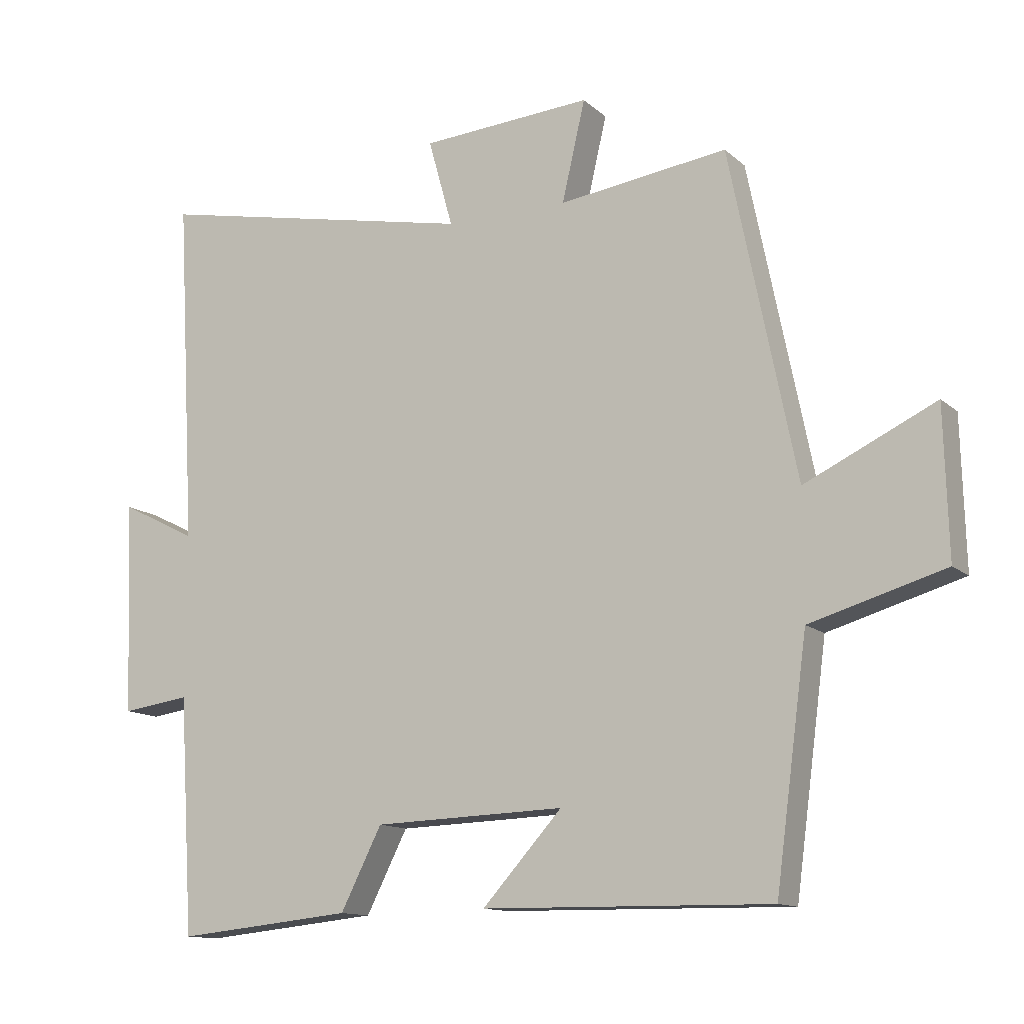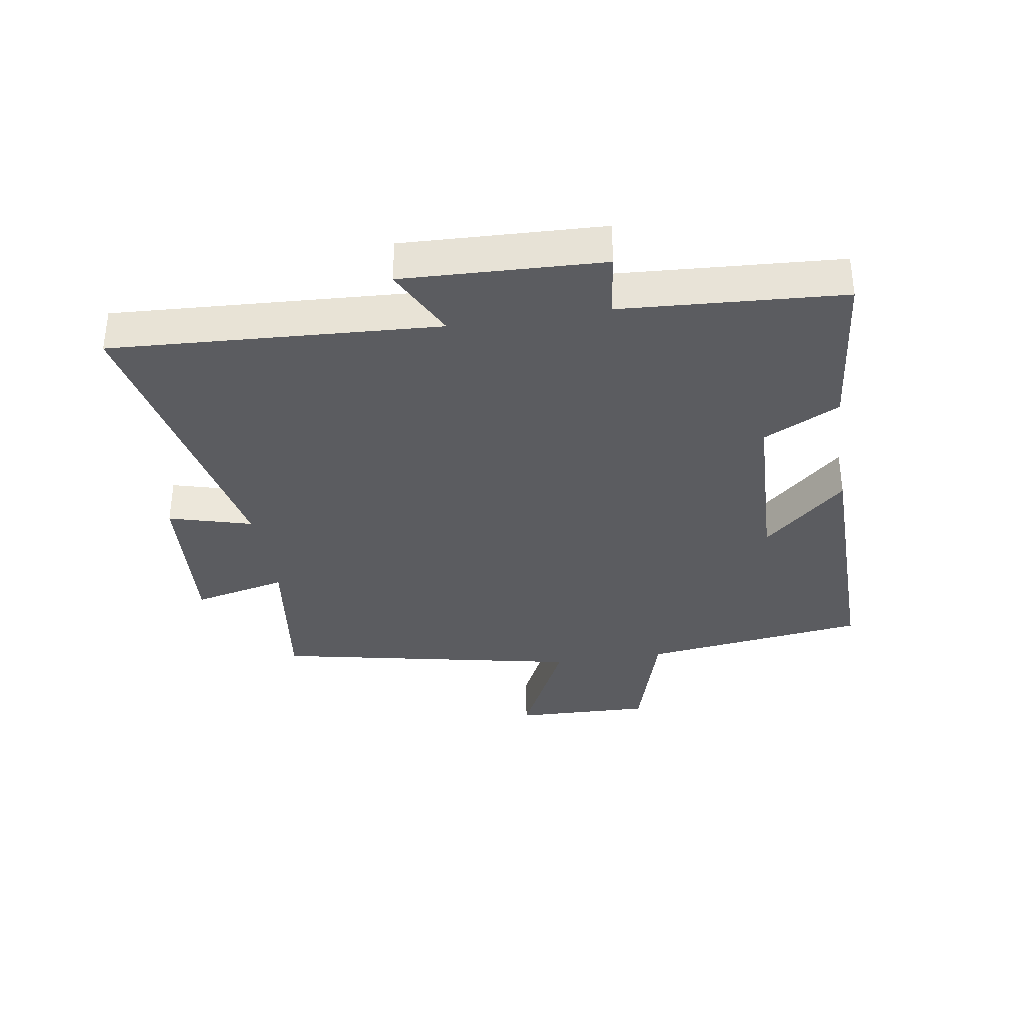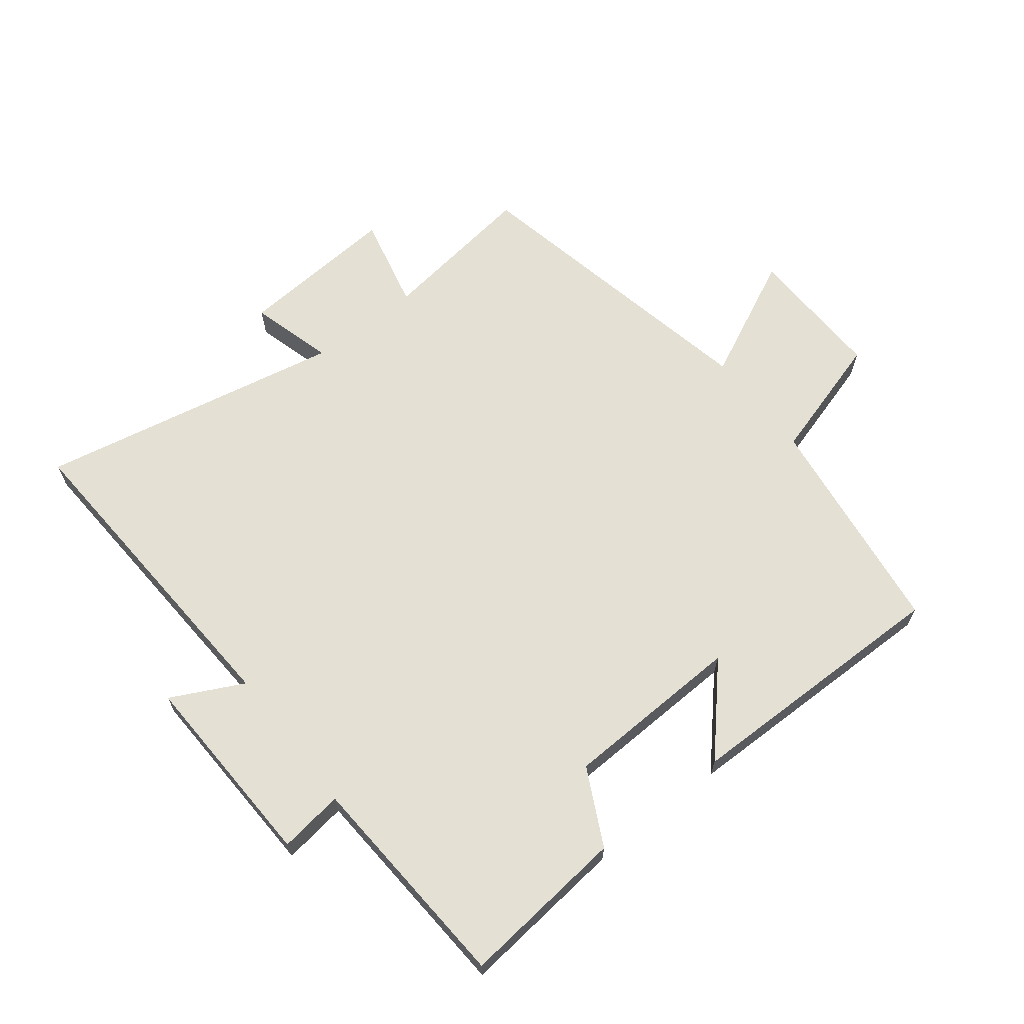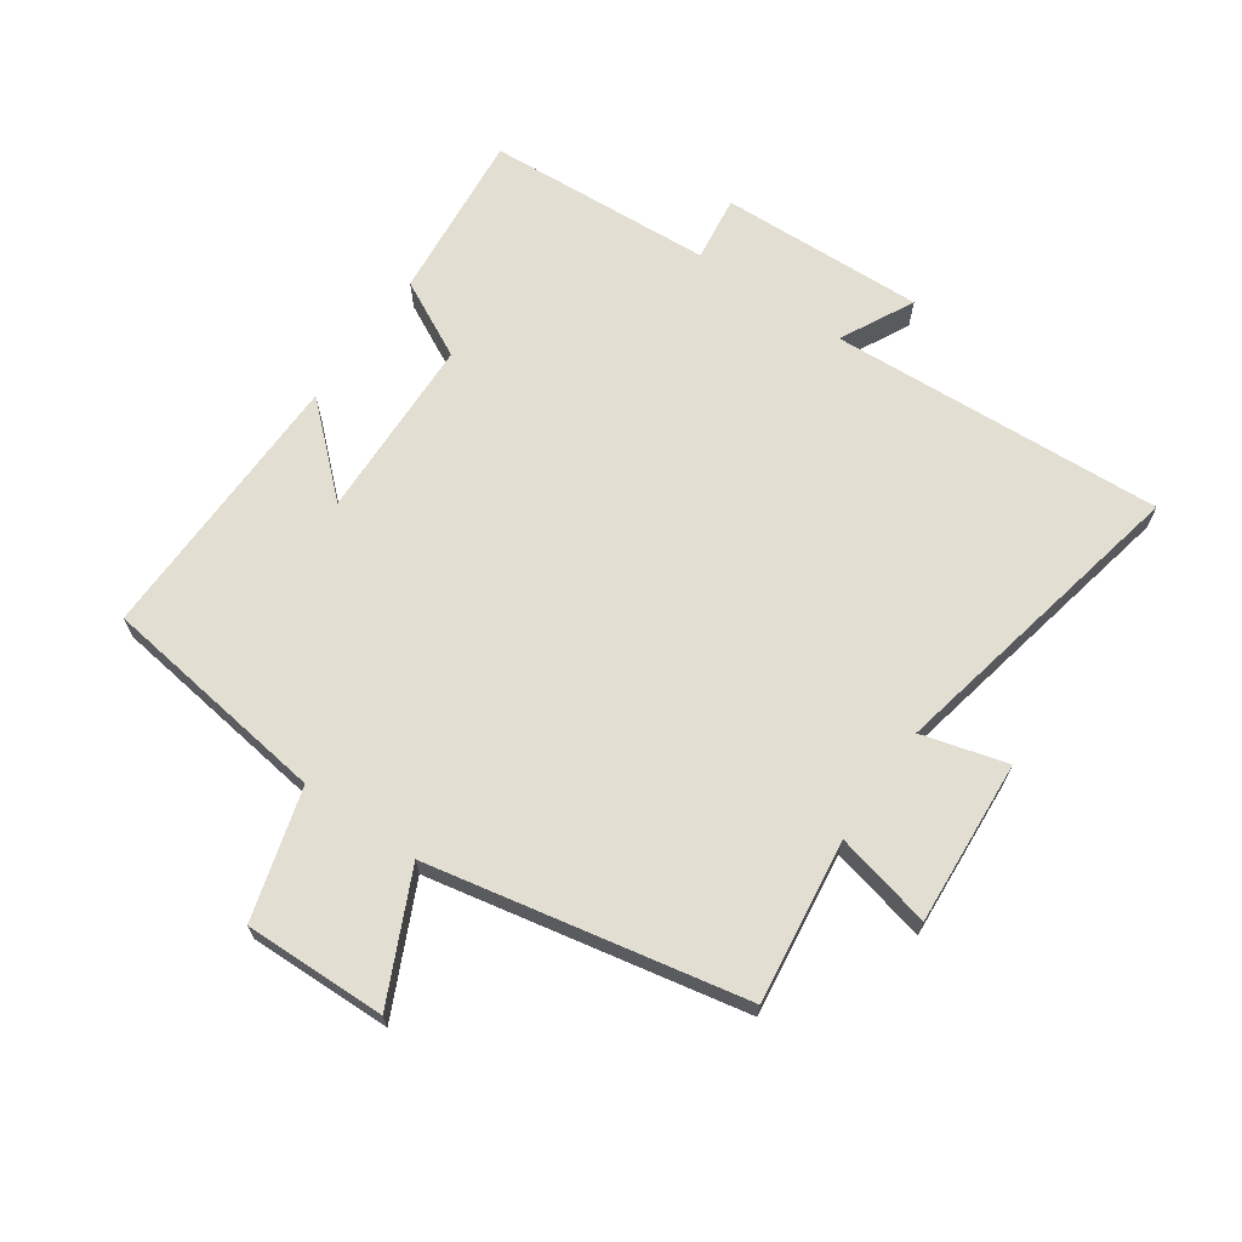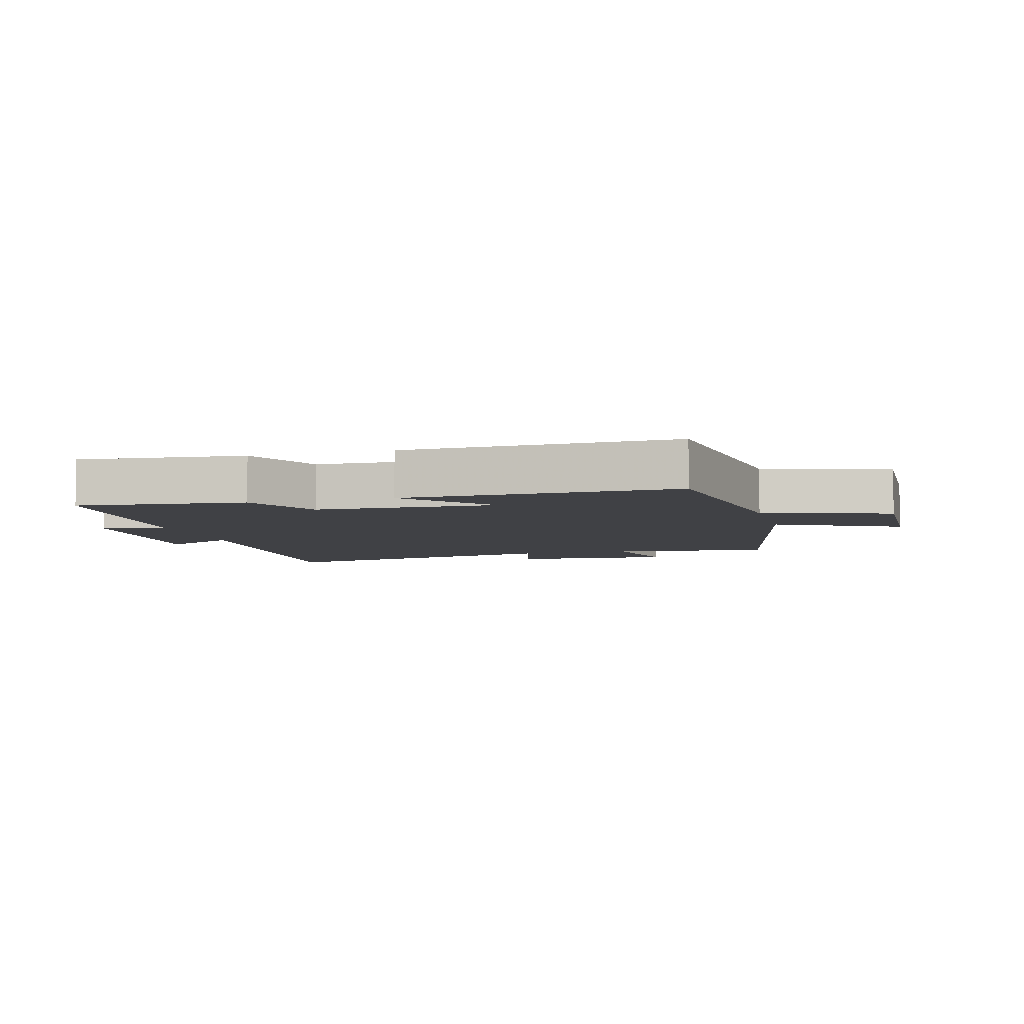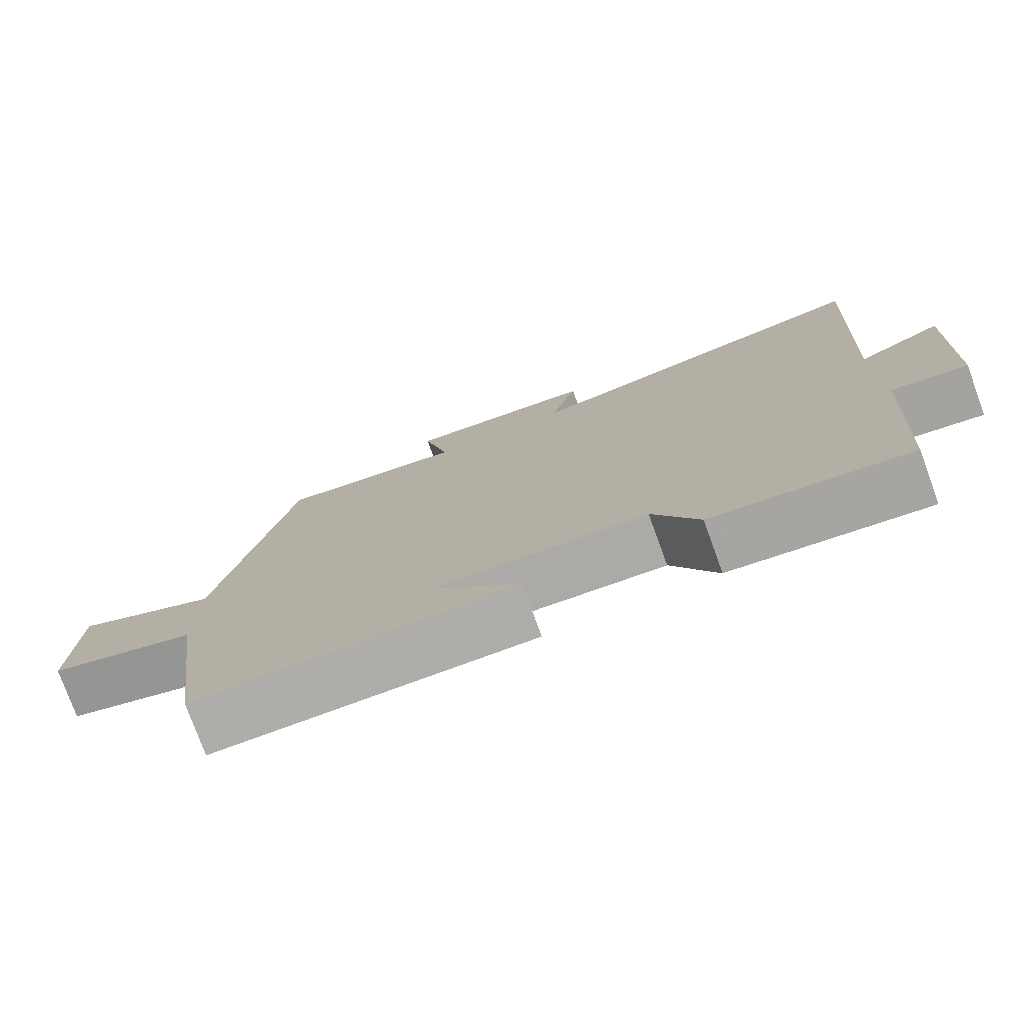
<metadata>
{"format":"obj","ext":"obj","renderer":"f3d","projection":"perspective","resolution":1024,"background":"white","views":[{"elev":-12.7,"azim":-151.4,"up":"+Z"},{"elev":-34.9,"azim":98.9,"up":"+Y"},{"elev":65.6,"azim":141.9,"up":"+Y"},{"elev":67.4,"azim":-55.1,"up":"+Y"},{"elev":-5.9,"azim":-164.9,"up":"+Y"},{"elev":-77.0,"azim":20.0,"up":"+Z"}]}
</metadata>
<code>
v 0.478 0.07 -0.527
v 0.212 0.07 -0.5
v 0.15 0.07 -0.378
v -0.138 0.07 -0.368
v -0.018 0.07 -0.5
v -0.452 0.07 -0.506
v -0.5 0.07 -0.146
v -0.702 0.07 -0.087
v -0.696 0.07 0.135
v -0.5 0.07 0.042
v -0.4 0.07 0.534
v -0.146 0.07 0.5
v -0.181 0.07 0.651
v 0.077 0.07 0.633
v 0.04 0.07 0.5
v 0.529 0.07 0.599
v 0.5 0.07 0.076
v 0.615 0.07 0.134
v 0.603 0.07 -0.186
v 0.5 0.07 -0.172
v 0.478 0 -0.527
v 0.212 0 -0.5
v 0.15 0 -0.378
v -0.138 0 -0.368
v -0.018 0 -0.5
v -0.452 0 -0.506
v -0.5 0 -0.146
v -0.702 0 -0.087
v -0.696 0 0.135
v -0.5 0 0.042
v -0.4 0 0.534
v -0.146 0 0.5
v -0.181 0 0.651
v 0.077 0 0.633
v 0.04 0 0.5
v 0.529 0 0.599
v 0.5 0 0.076
v 0.615 0 0.134
v 0.603 0 -0.186
v 0.5 0 -0.172
f 17 18 19 20
f 1 2 3
f 20 1 3
f 17 20 3
f 17 3 4
f 16 17 4
f 15 16 4
f 12 13 14 15
f 12 15 4
f 10 11 12 4
f 7 8 9 10
f 7 10 4
f 4 5 6 7
f 40 39 38 37
f 23 22 21
f 23 21 40
f 23 40 37
f 24 23 37
f 24 37 36
f 24 36 35
f 35 34 33 32
f 24 35 32
f 24 32 31 30
f 30 29 28 27
f 24 30 27
f 27 26 25 24
f 1 21 22 2
f 2 22 23 3
f 3 23 24 4
f 4 24 25 5
f 5 25 26 6
f 6 26 27 7
f 7 27 28 8
f 8 28 29 9
f 9 29 30 10
f 10 30 31 11
f 11 31 32 12
f 12 32 33 13
f 13 33 34 14
f 14 34 35 15
f 15 35 36 16
f 16 36 37 17
f 17 37 38 18
f 18 38 39 19
f 19 39 40 20
f 20 40 21 1

</code>
